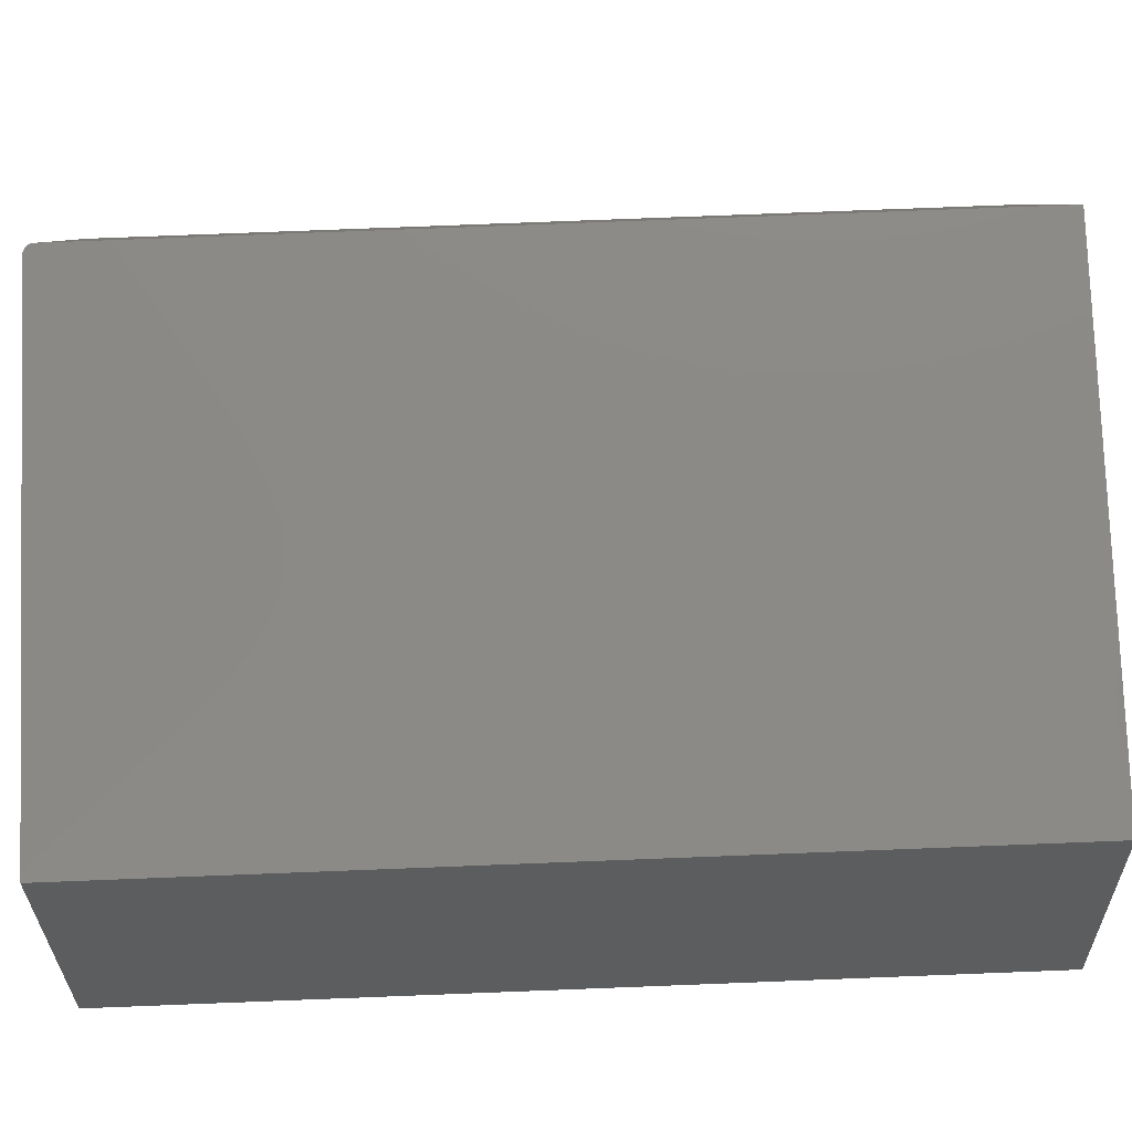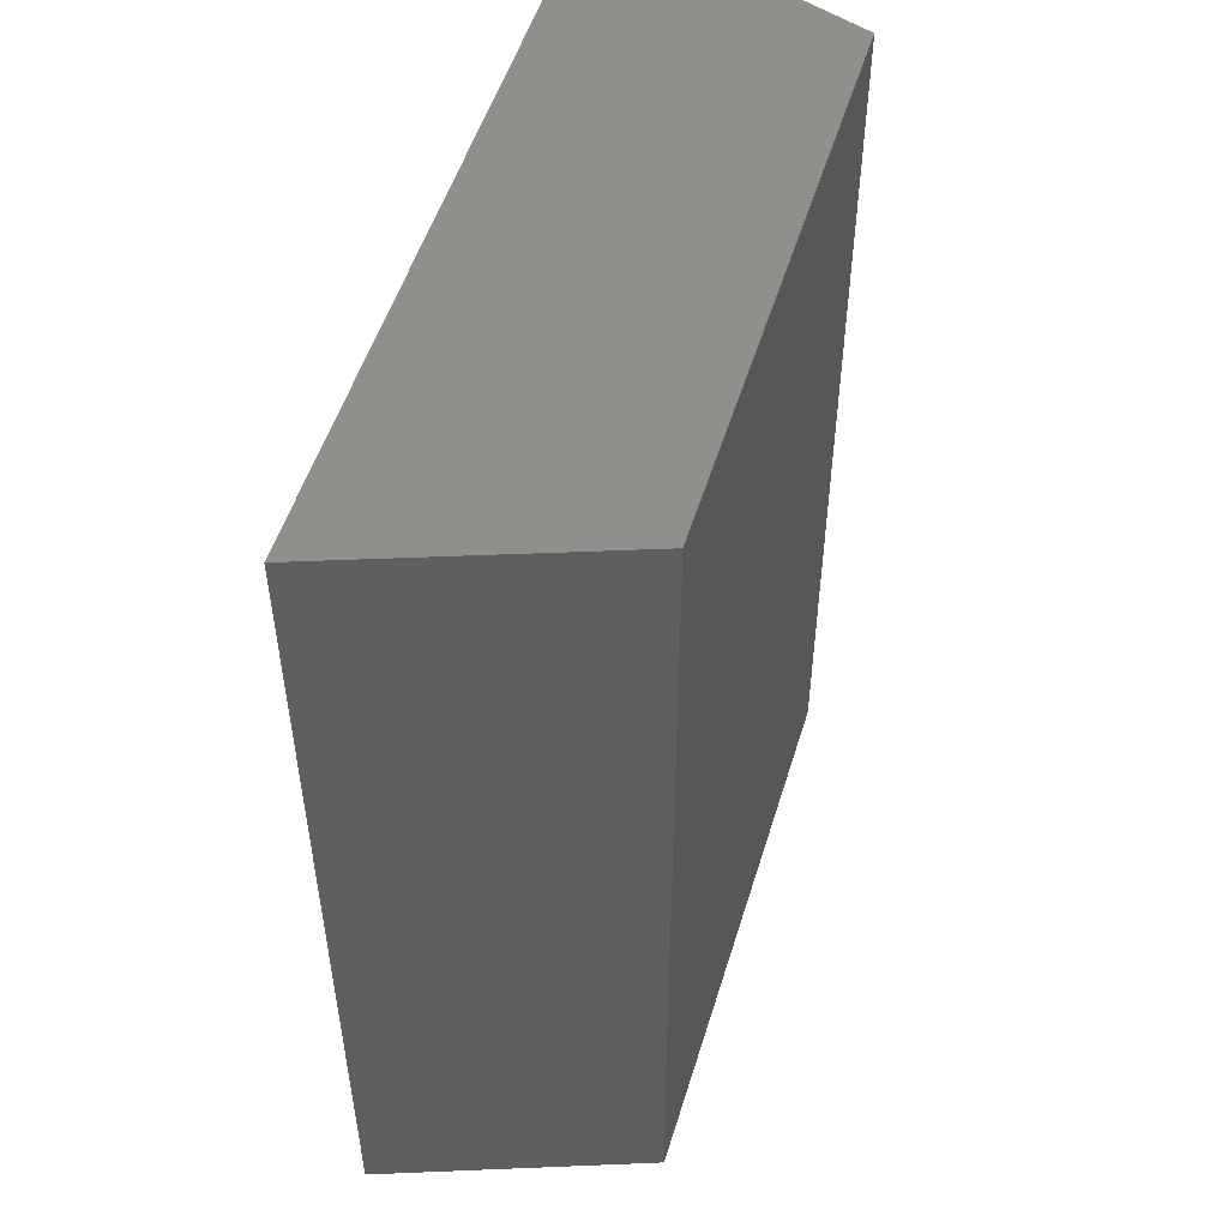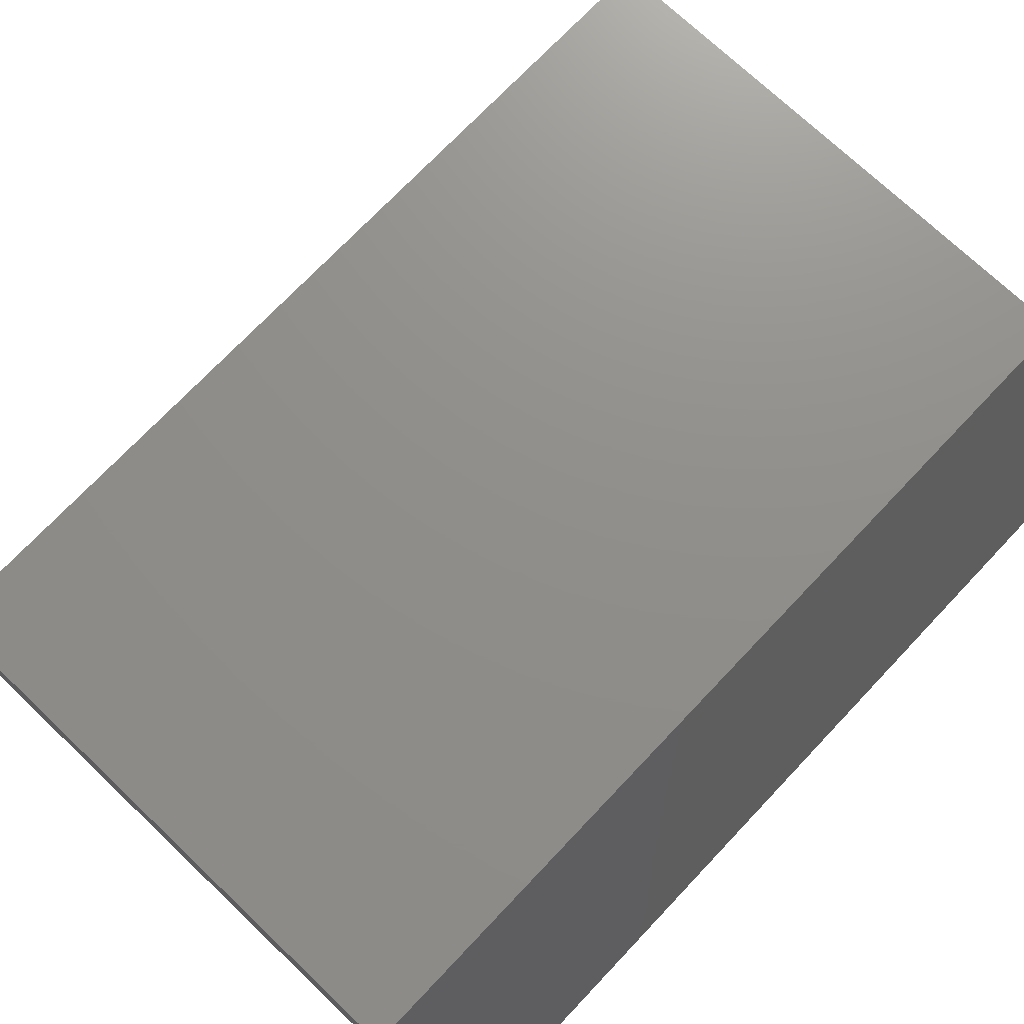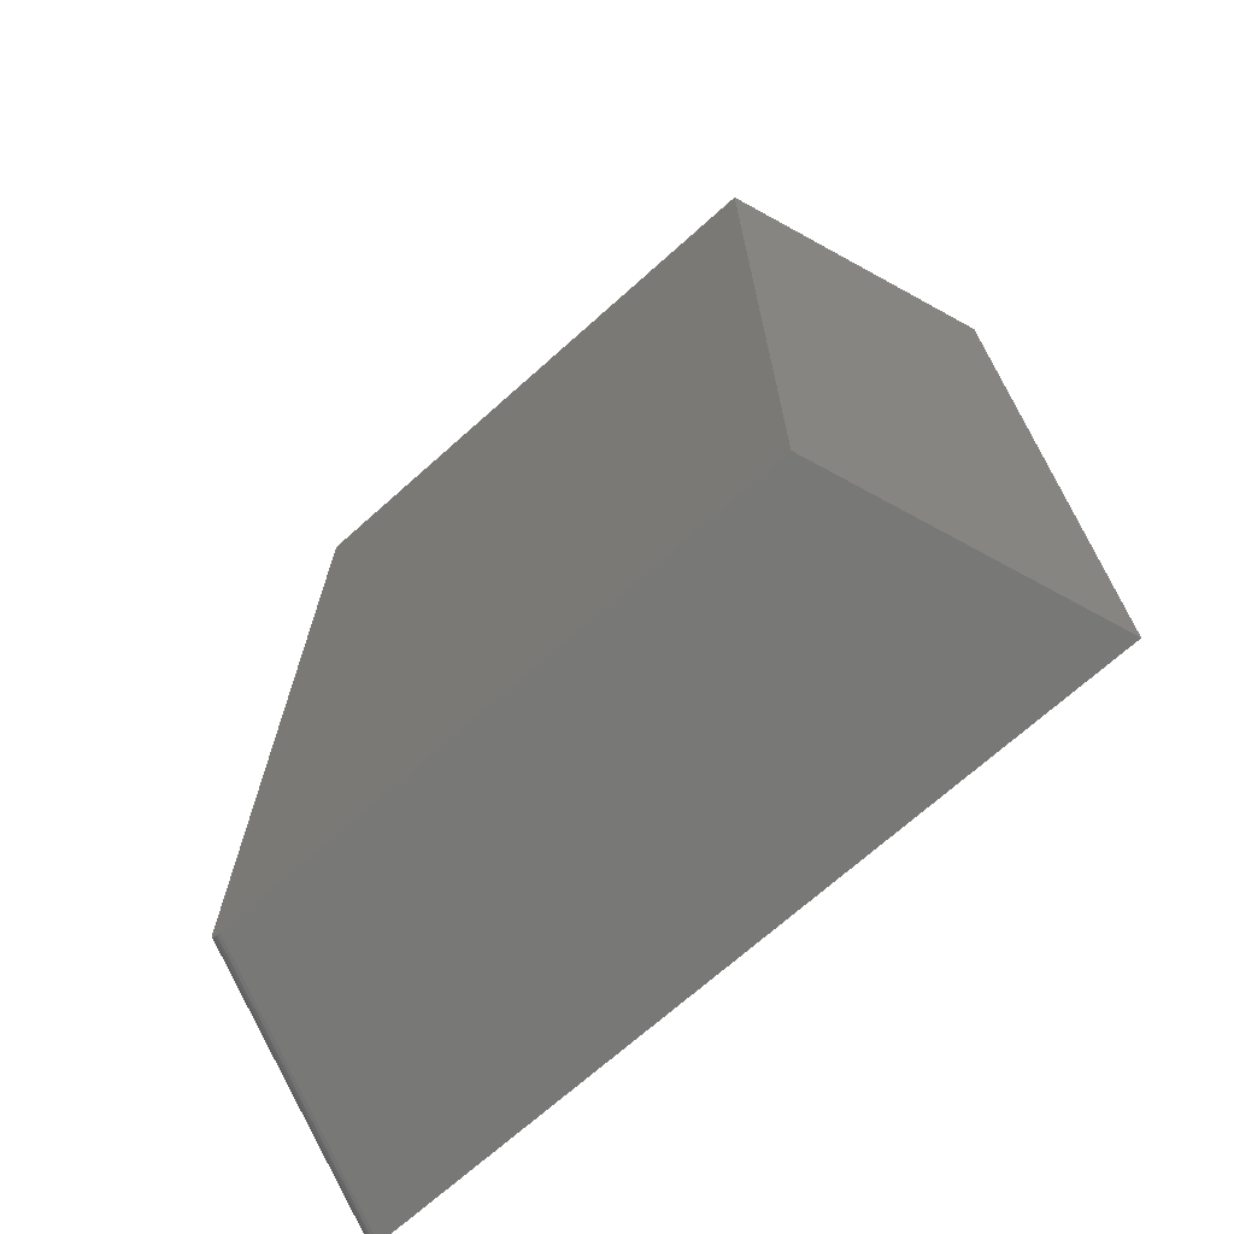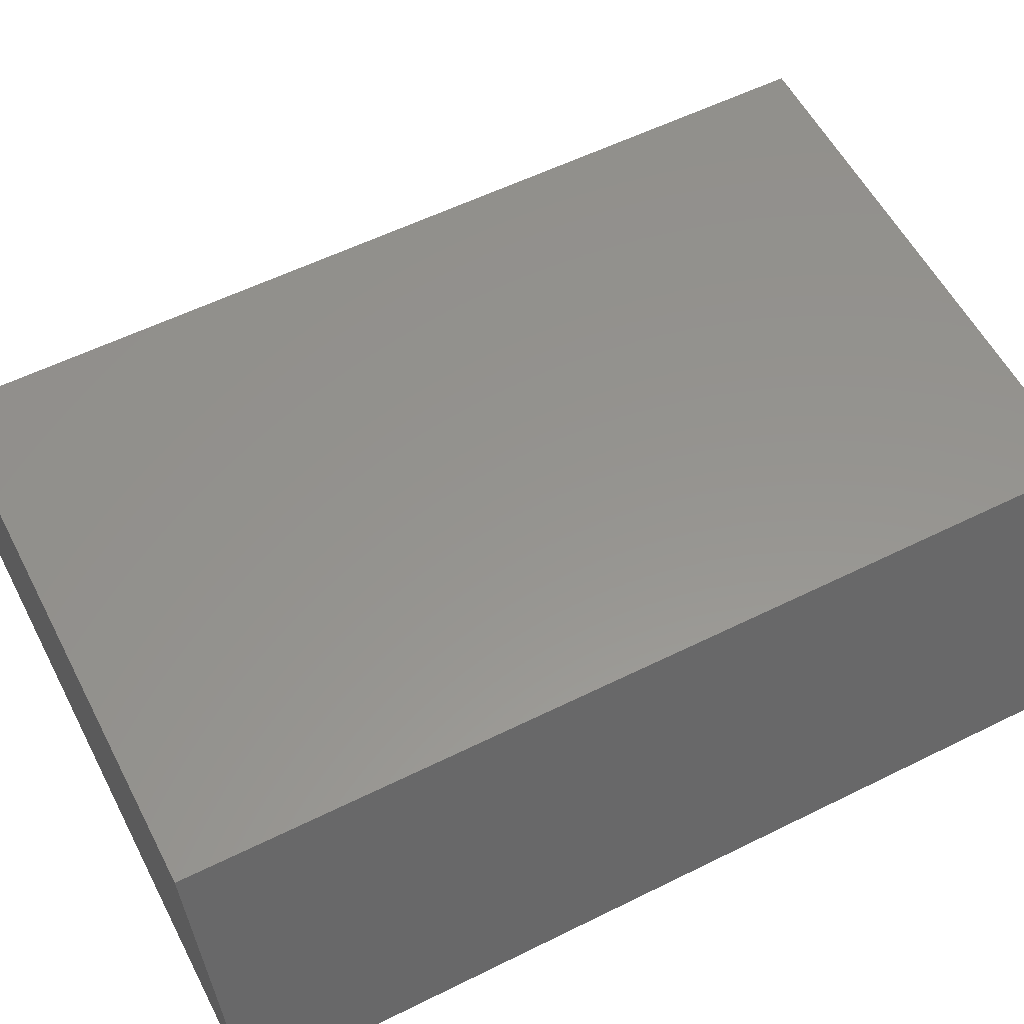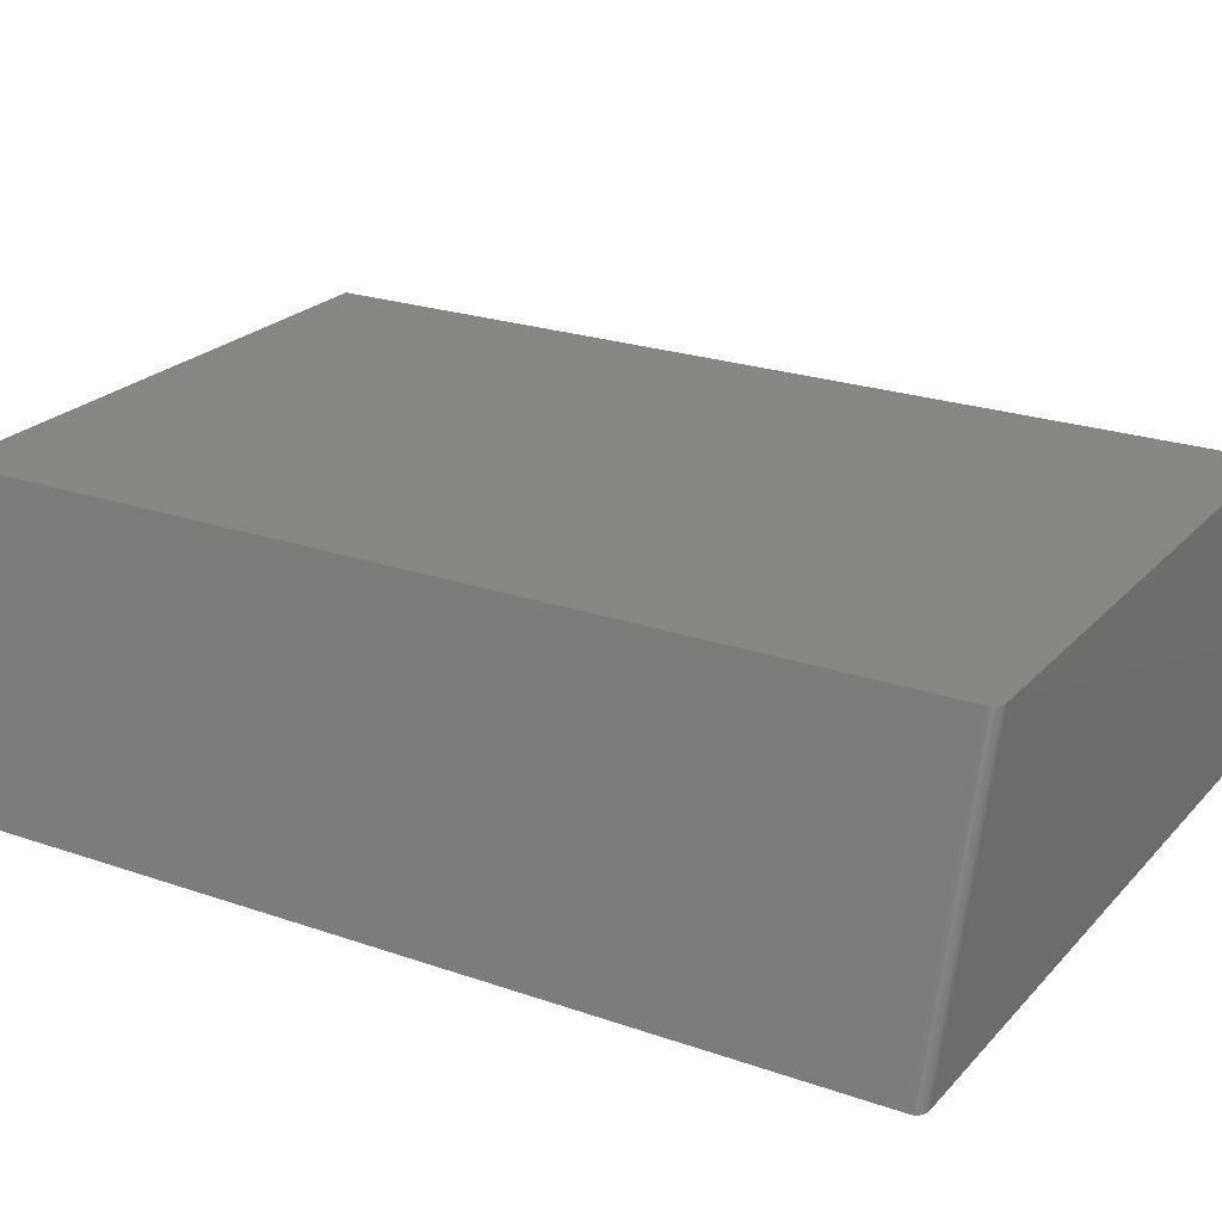
<metadata>
{"format":"stl","ext":"stl","renderer":"f3d","projection":"perspective","resolution":1024,"background":"white","views":[{"elev":78.5,"azim":87.8,"up":"+Z"},{"elev":52.1,"azim":-73.1,"up":"+Y"},{"elev":73.1,"azim":-136.5,"up":"+Z"},{"elev":-70.5,"azim":41.8,"up":"+Y"},{"elev":57.0,"azim":-117.3,"up":"+Z"},{"elev":23.2,"azim":-59.4,"up":"+Z"}]}
</metadata>
<code>
# stl→obj: 18 verts, 32 faces
v -0.2261 -0.75 -0.2109
v 0.3672 -0.75 -0.2109
v -0.1501 -0.75 0.004359
v 0.2912 -0.75 0.004359
v -0.1584 1.617e-17 0.004359
v -0.2344 0 -0.2109
v -0.1584 -0.7422 0.004359
v -0.2344 -0.7422 -0.2109
v -0.1568 -0.7468 0.004359
v -0.1526 -0.7496 0.004359
v -0.155 -0.7485 0.004359
v 0.2912 4.113e-17 0.004359
v -0.158 -0.7446 0.004359
v -0.2287 -0.7496 -0.2109
v -0.231 -0.7485 -0.2109
v -0.2328 -0.7467 -0.2109
v -0.234 -0.7445 -0.2109
v 0.3672 3.339e-17 -0.2109
f 1 2 3
f 3 2 4
f 5 6 7
f 7 6 8
f 3 9 10
f 9 11 10
f 4 12 5
f 4 5 7
f 4 7 13
f 4 13 9
f 4 9 3
f 1 14 15
f 2 1 15
f 2 15 16
f 2 16 17
f 2 17 8
f 2 8 6
f 2 6 18
f 7 8 13
f 13 8 17
f 13 17 9
f 9 17 16
f 9 16 11
f 11 16 15
f 11 15 10
f 10 15 14
f 10 14 3
f 3 14 1
f 6 5 18
f 18 5 12
f 18 12 2
f 2 12 4

</code>
